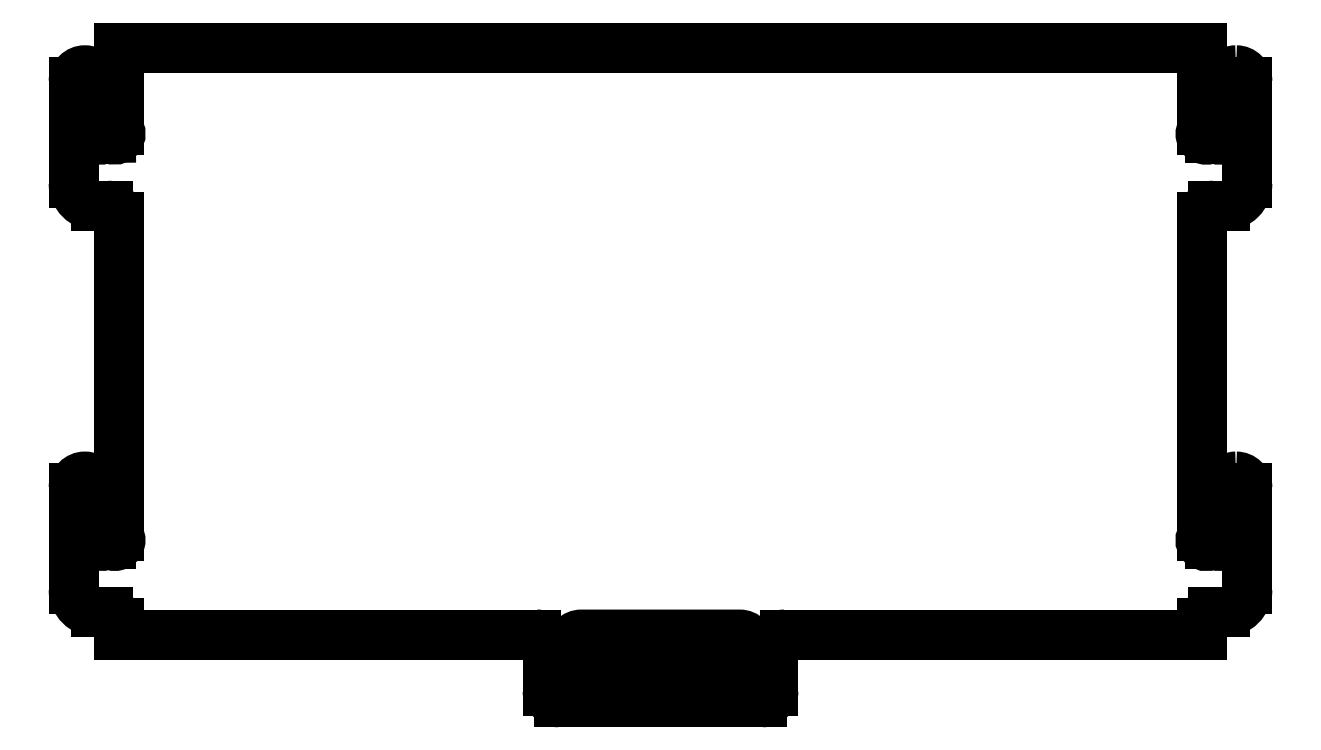
<metadata>
{"format":"dxf","ext":"dxf","renderer":"ezdxf+matplotlib","layout":"modelspace","background":"white","min_lineweight":24,"dpi":150}
</metadata>
<code>
0
SECTION
2
ENTITIES
0
LWPOLYLINE
8
0
90
8
70
1
43
0
10
-10
20
-0.75
10
-10
20
-0.25
42
0.4142
10
-10.25
20
0
10
-13.75
20
-4.371e-17
42
0.4142
10
-14
20
-0.25
10
-14
20
-0.75
42
0.4142
10
-13.75
20
-1
10
-10.25
20
-1
42
0.4142
0
ARC
8
0
10
0.4116
20
11.09
30
0
40
0.125
210
0
220
0
230
1
50
-135
51
45
0
LINE
8
0
10
0.3232
20
11
30
0
11
0.1768
21
11
31
0
0
ARC
8
0
10
0.08839
20
11.09
30
0
40
0.125
210
0
220
0
230
1
50
135
51
315
0
LINE
8
0
10
-4.371e-17
20
11.18
30
0
11
0
21
13
31
0
0
LINE
8
0
10
0
20
13
30
0
11
-24
21
13
31
0
0
LINE
8
0
10
-24
20
13
30
0
11
-24
21
11.18
31
0
0
ARC
8
0
10
-24.09
20
11.09
30
0
40
0.125
210
0
220
0
230
1
50
-134.2
51
44.75
0
LINE
8
0
10
-24.18
20
11
30
0
11
-24.32
21
11
31
0
0
ARC
8
0
10
-24.41
20
11.09
30
0
40
0.125
210
0
220
0
230
1
50
134.7
51
315.8
0
LINE
8
0
10
-24.5
20
11.18
30
0
11
-24.5
21
12.25
31
0
0
ARC
8
0
10
-24.75
20
12.25
30
0
40
0.25
210
0
220
0
230
1
50
0
51
180
0
LINE
8
0
10
-25
20
12.25
30
0
11
-25
21
10
31
0
0
ARC
8
0
10
-24.5
20
10
30
0
40
0.5
210
0
220
0
230
1
50
180
51
270
0
LINE
8
0
10
-24.5
20
9.5
30
0
11
-24.25
21
9.5
31
0
0
ARC
8
0
10
-24.25
20
9.25
30
0
40
0.25
210
0
220
-0
230
1
50
0
51
90
0
LINE
8
0
10
-24
20
9.25
30
0
11
-24
21
2.177
31
0
0
ARC
8
0
10
-24.09
20
2.088
30
0
40
0.125
210
0
220
0
230
1
50
-135
51
45
0
LINE
8
0
10
-24.18
20
2
30
0
11
-24.32
21
2
31
0
0
ARC
8
0
10
-24.41
20
2.088
30
0
40
0.125
210
0
220
0
230
1
50
135
51
315
0
LINE
8
0
10
-24.5
20
2.177
30
0
11
-24.5
21
3.25
31
0
0
ARC
8
0
10
-24.75
20
3.25
30
0
40
0.25
210
0
220
0
230
1
50
0
51
180
0
LINE
8
0
10
-25
20
3.25
30
0
11
-25
21
1
31
0
0
ARC
8
0
10
-24.5
20
1
30
0
40
0.5
210
0
220
0
230
1
50
180
51
270
0
LINE
8
0
10
-24.5
20
0.5
30
0
11
-24.25
21
0.5
31
0
0
ARC
8
0
10
-24.25
20
0.25
30
0
40
0.25
210
-0
220
0
230
1
50
0
51
90
0
LINE
8
0
10
-24
20
0.25
30
0
11
-24
21
0
31
0
0
LINE
8
0
10
-24
20
0
30
0
11
-14.75
21
0
31
0
0
ARC
8
0
10
-14.75
20
-0.25
30
0
40
0.25
210
0
220
0
230
1
50
0
51
90
0
LINE
8
0
10
-14.5
20
-0.25
30
0
11
-14.5
21
-1.25
31
0
0
ARC
8
0
10
-14.25
20
-1.25
30
0
40
0.25
210
0
220
0
230
1
50
180
51
270
0
LINE
8
0
10
-14.25
20
-1.5
30
0
11
-9.75
21
-1.5
31
0
0
ARC
8
0
10
-9.75
20
-1.25
30
0
40
0.25
210
0
220
0
230
1
50
270
51
360
0
LINE
8
0
10
-9.5
20
-1.25
30
0
11
-9.5
21
-0.25
31
0
0
ARC
8
0
10
-9.25
20
-0.25
30
0
40
0.25
210
0
220
-0
230
1
50
90
51
180
0
LINE
8
0
10
-9.25
20
-4.371e-17
30
0
11
0
21
0
31
0
0
LINE
8
0
10
0
20
0
30
0
11
0
21
0.25
31
0
0
ARC
8
0
10
0.25
20
0.25
30
0
40
0.25
210
0
220
-0
230
1
50
90
51
180
0
LINE
8
0
10
0.25
20
0.5
30
0
11
0.5
21
0.5
31
0
0
ARC
8
0
10
0.5
20
1
30
0
40
0.5
210
0
220
0
230
1
50
-90
51
0
0
LINE
8
0
10
1
20
1
30
0
11
1
21
3.25
31
0
0
ARC
8
0
10
0.75
20
3.25
30
0
40
0.25
210
0
220
0
230
1
50
0
51
90
0
ARC
8
0
10
0.75
20
3.25
30
0
40
0.25
210
0
220
-0
230
1
50
90
51
180
0
LINE
8
0
10
0.5
20
3.25
30
0
11
0.5
21
2.177
31
0
0
ARC
8
0
10
0.4116
20
2.088
30
0
40
0.125
210
0
220
0
230
1
50
-135
51
45
0
LINE
8
0
10
0.3232
20
2
30
0
11
0.1768
21
2
31
0
0
ARC
8
0
10
0.08839
20
2.088
30
0
40
0.125
210
0
220
0
230
1
50
135
51
315
0
LINE
8
0
10
-4.371e-17
20
2.177
30
0
11
0
21
9.25
31
0
0
ARC
8
0
10
0.25
20
9.25
30
0
40
0.25
210
0
220
-0
230
1
50
90
51
180
0
LINE
8
0
10
0.25
20
9.5
30
0
11
0.5
21
9.5
31
0
0
ARC
8
0
10
0.5
20
10
30
0
40
0.5
210
0
220
0
230
1
50
-90
51
0
0
LINE
8
0
10
1
20
10
30
0
11
1
21
12.25
31
0
0
ARC
8
0
10
0.75
20
12.25
30
0
40
0.25
210
0
220
0
230
1
50
0
51
90
0
ARC
8
0
10
0.75
20
12.25
30
0
40
0.25
210
0
220
-0
230
1
50
90
51
180
0
LINE
8
0
10
0.5
20
12.25
30
0
11
0.5
21
11.18
31
0
0
ENDSEC
0
EOF

</code>
